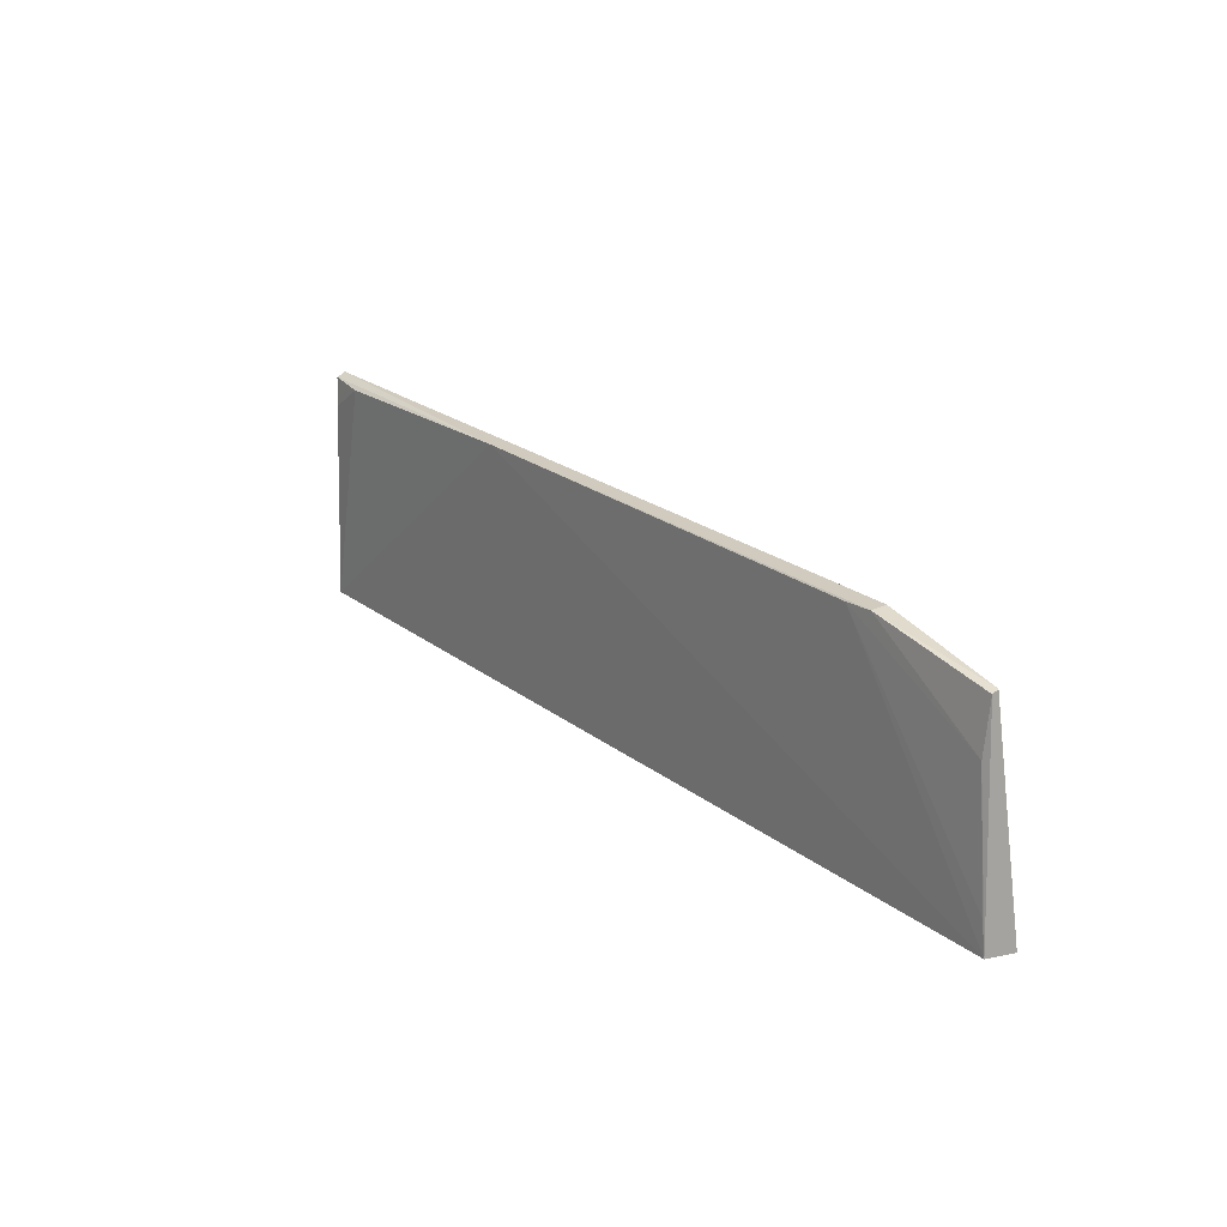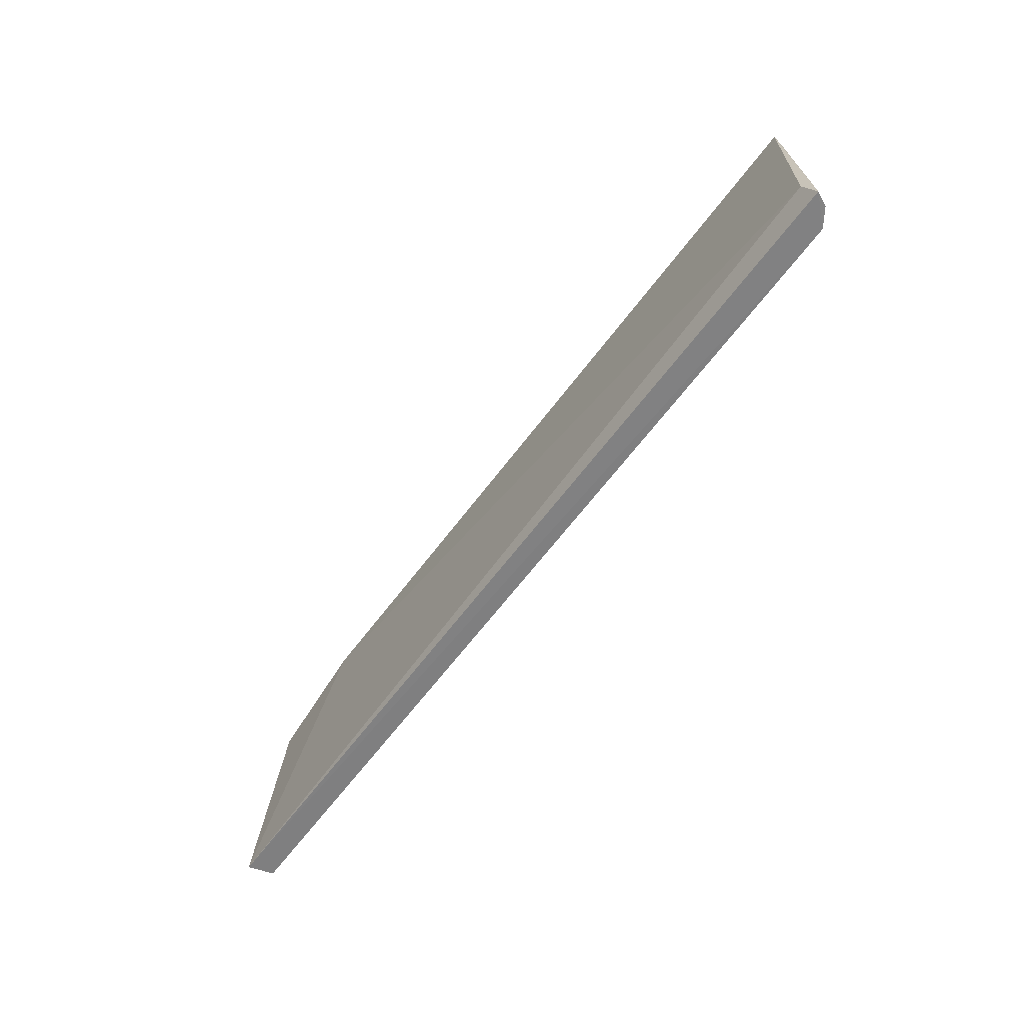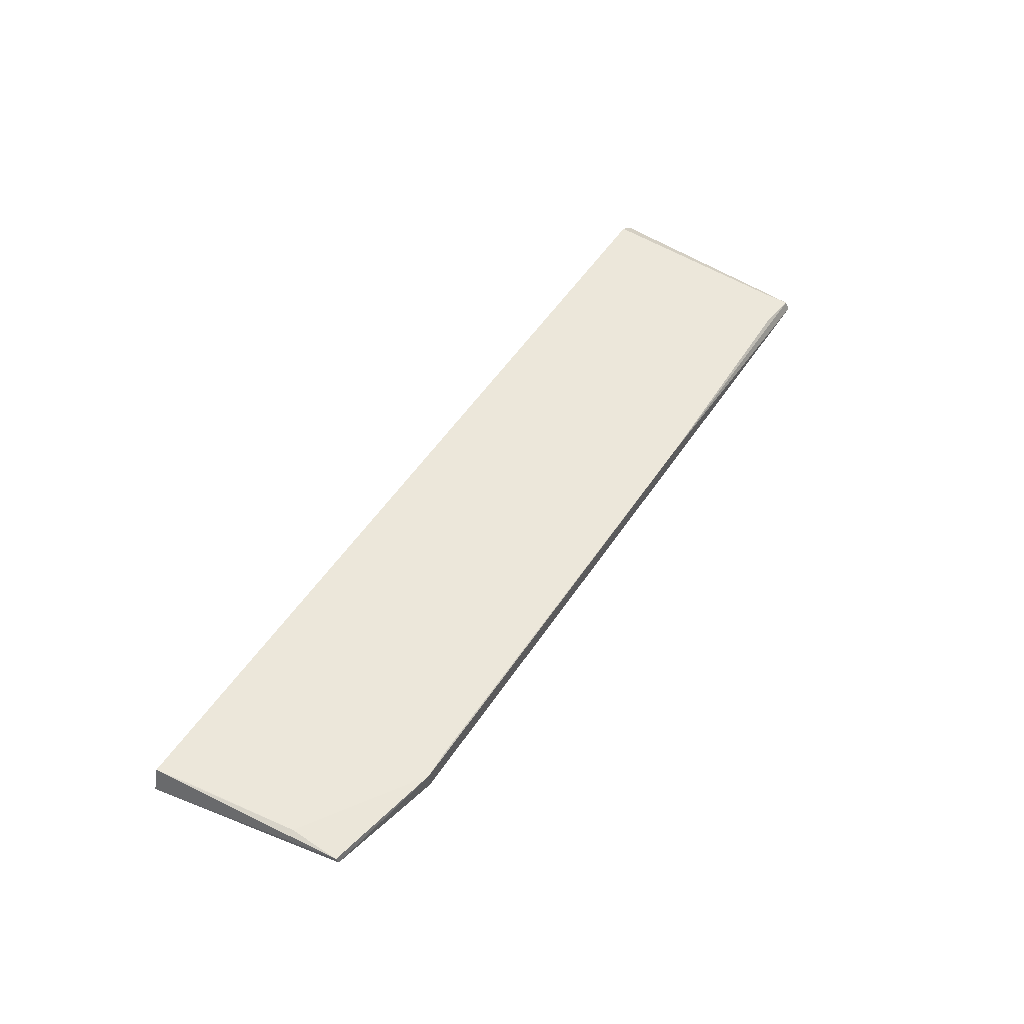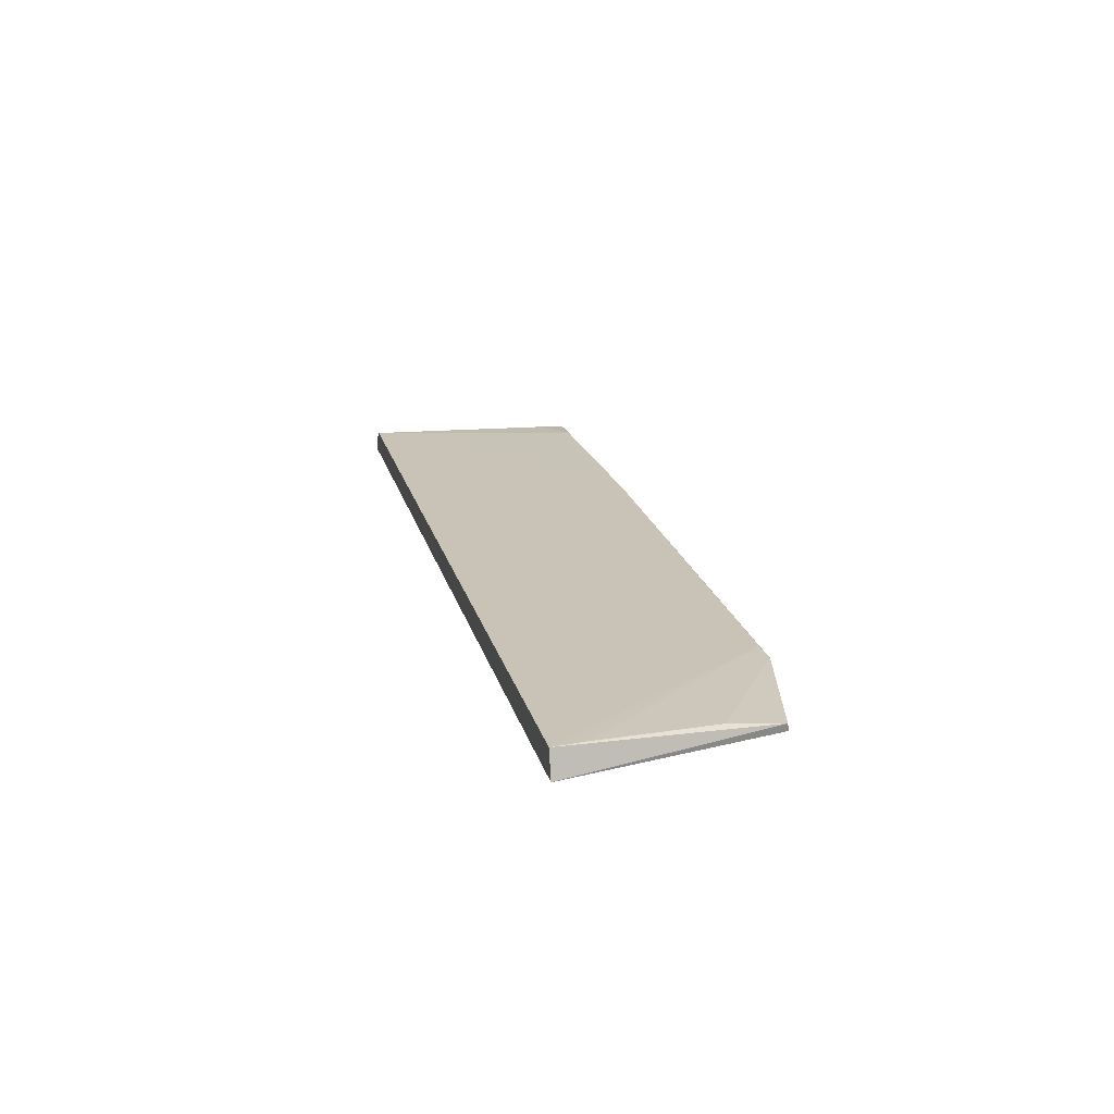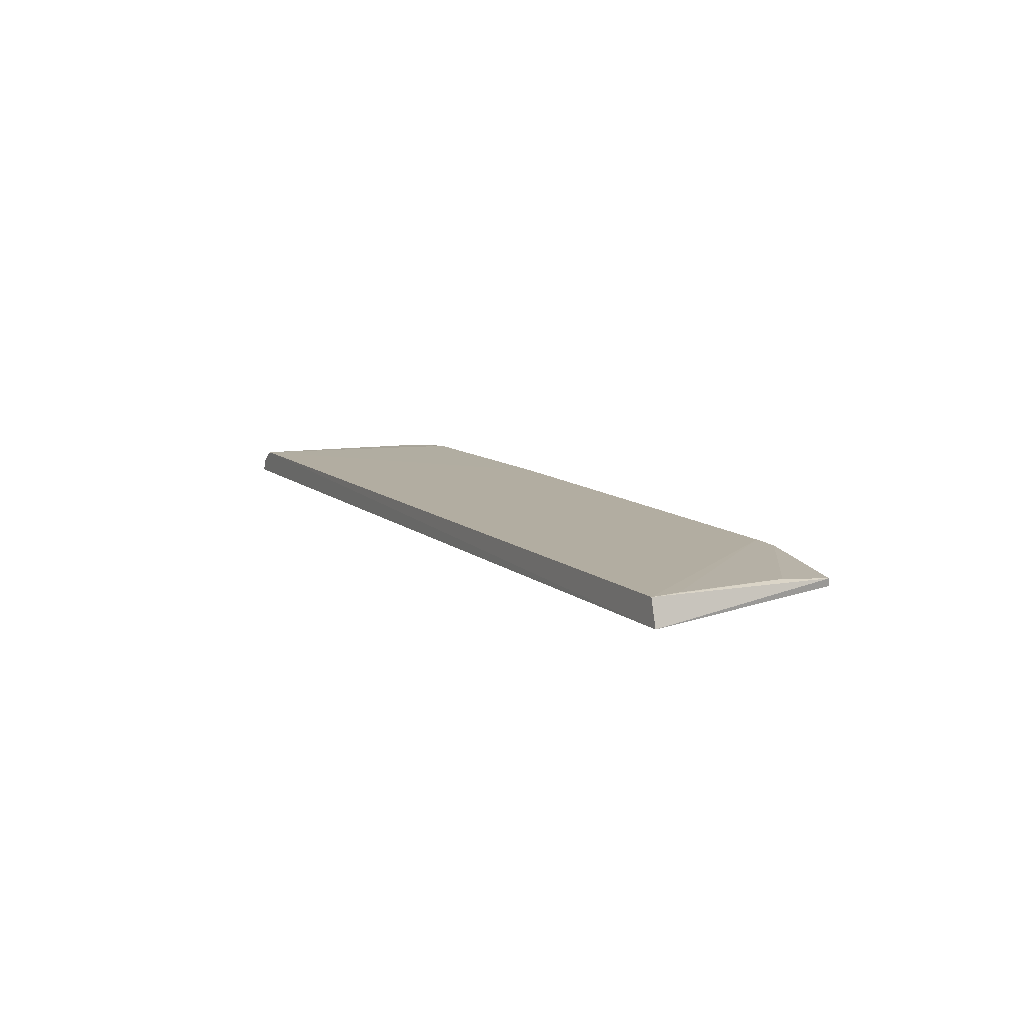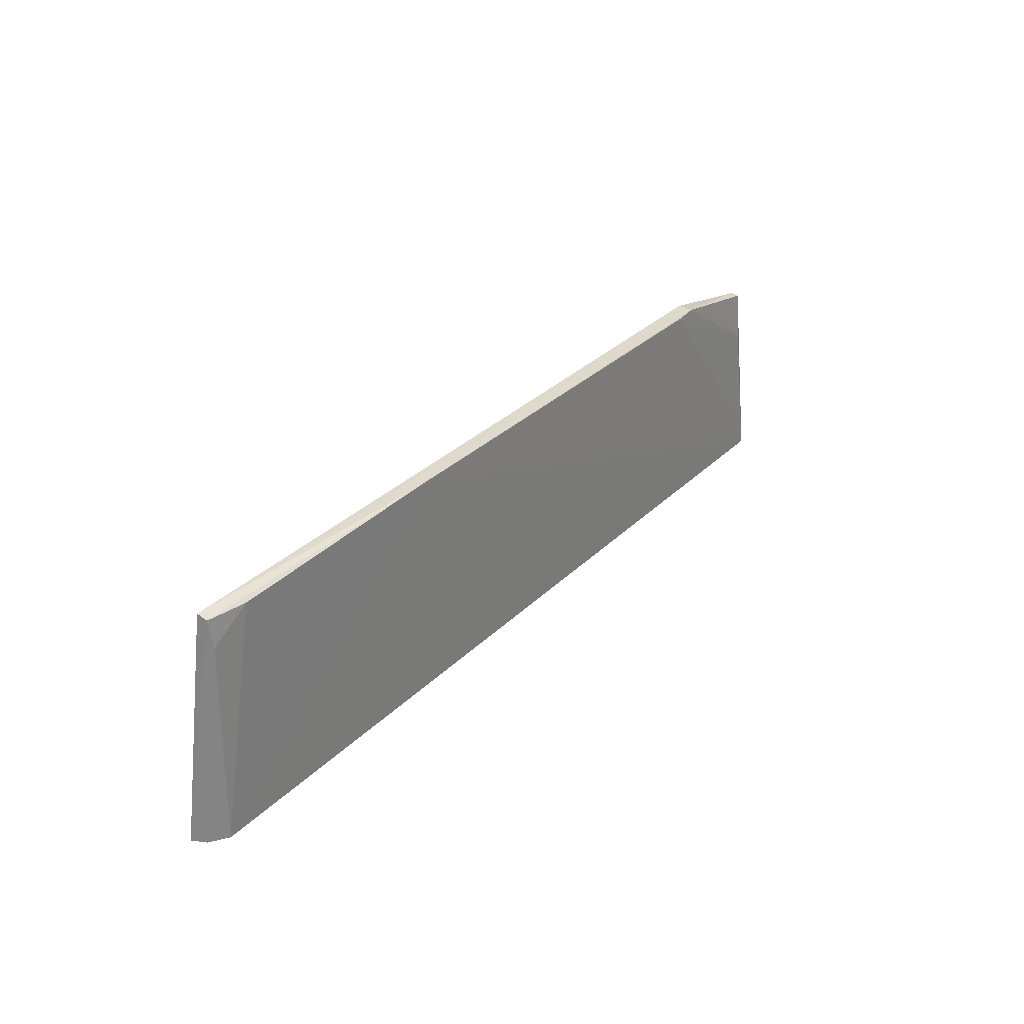
<metadata>
{"format":"obj","ext":"obj","renderer":"f3d","projection":"perspective","resolution":1024,"background":"white","views":[{"elev":21.9,"azim":-127.0,"up":"+Z"},{"elev":-60.1,"azim":54.2,"up":"+Z"},{"elev":51.5,"azim":-57.9,"up":"+Y"},{"elev":19.5,"azim":-103.3,"up":"+Y"},{"elev":10.6,"azim":-118.0,"up":"+Y"},{"elev":30.8,"azim":125.9,"up":"+Z"}]}
</metadata>
<code>
v 0.0398 0.02185 0.1337
v 0.03968 0.0227 0.1334
v -0.03943 0.02245 0.1309
v -0.04108 0.02326 0.1131
v 0.04217 0.02094 0.1131
v -0.02661 0.02306 0.1331
v 0.04002 0.02322 0.1131
v -0.02893 0.02153 0.1333
v -0.03932 0.02286 0.1264
v 0.01492 0.02315 0.1335
v -0.04176 0.02095 0.1131
v 0.04159 0.02218 0.1131
v 0.04112 0.02057 0.116
v -0.02893 0.02297 0.1332
v -0.04062 0.0232 0.1159
v 0.03593 0.0231 0.1331
v -0.03932 0.02178 0.131
v 0.03943 0.02294 0.1309
f 5 2 1
f 9 4 3
f 10 1 2
f 10 7 4
f 10 4 6
f 11 7 5
f 11 4 7
f 11 3 4
f 12 7 2
f 12 2 5
f 12 5 7
f 13 5 1
f 13 1 8
f 13 11 5
f 13 8 11
f 14 9 3
f 14 6 9
f 14 10 6
f 14 8 1
f 14 1 10
f 15 9 6
f 15 6 4
f 15 4 9
f 16 10 2
f 16 7 10
f 17 11 8
f 17 3 11
f 17 14 3
f 17 8 14
f 18 16 2
f 18 2 7
f 18 7 16

</code>
